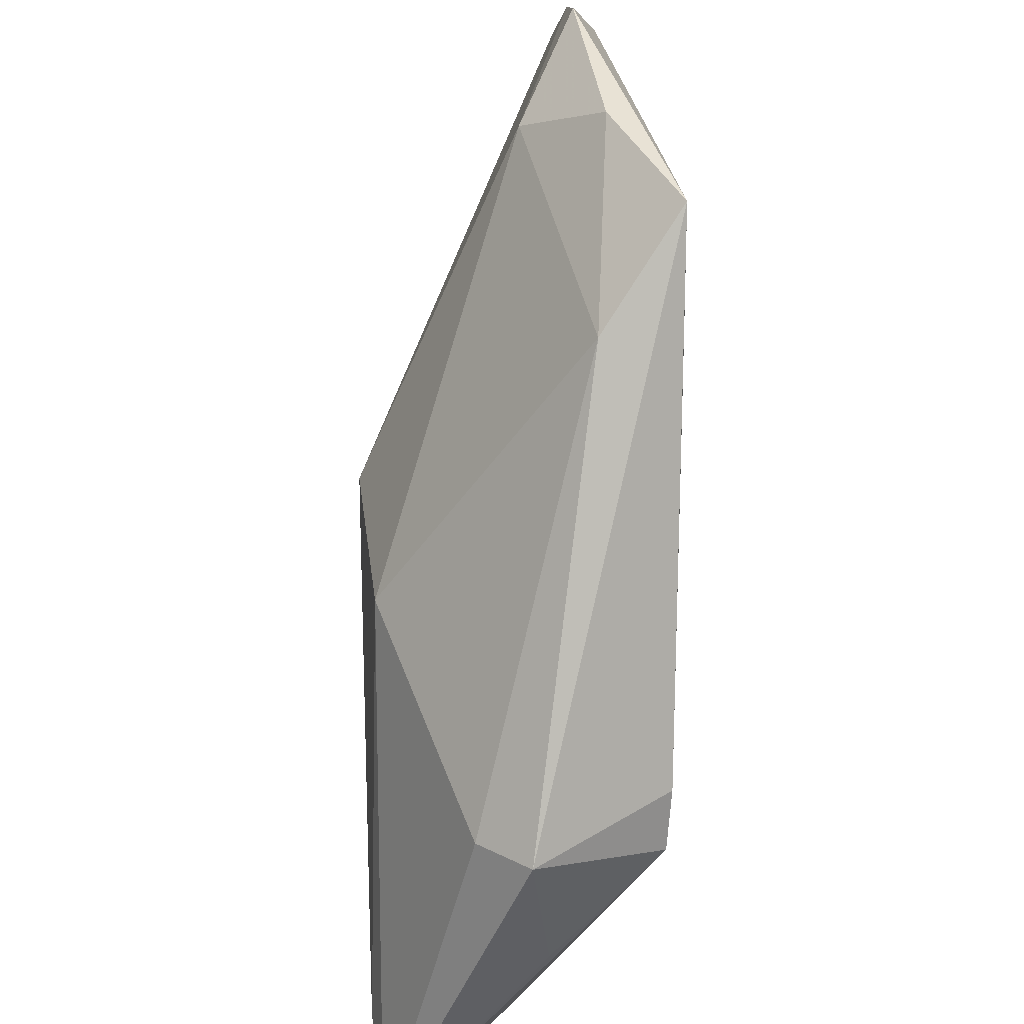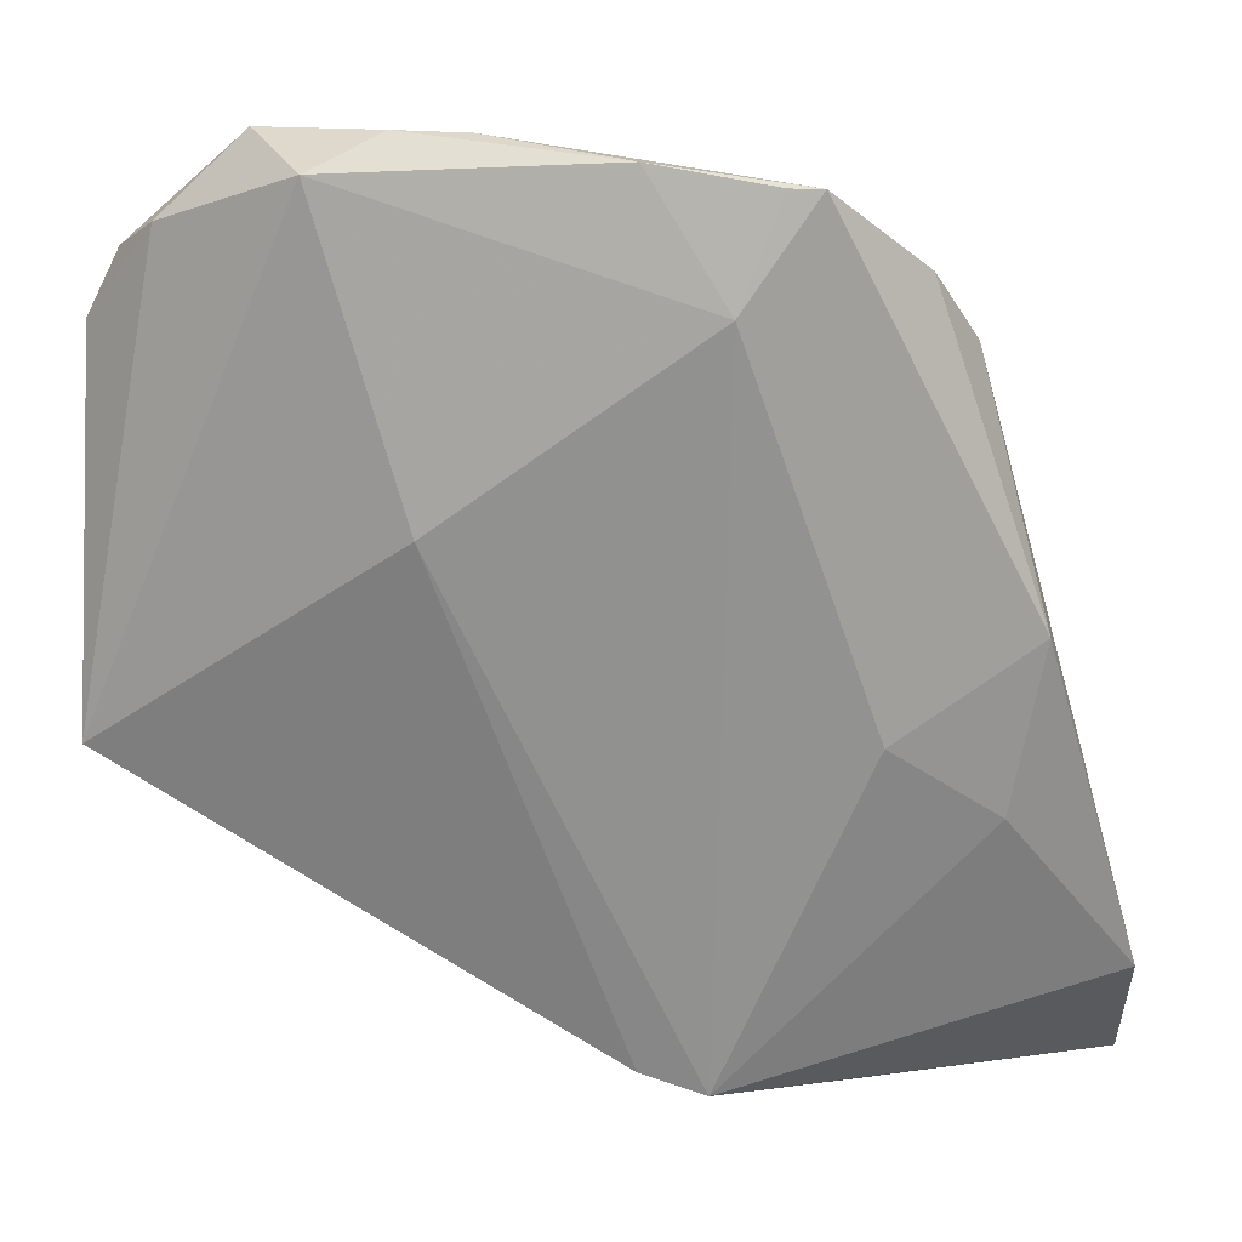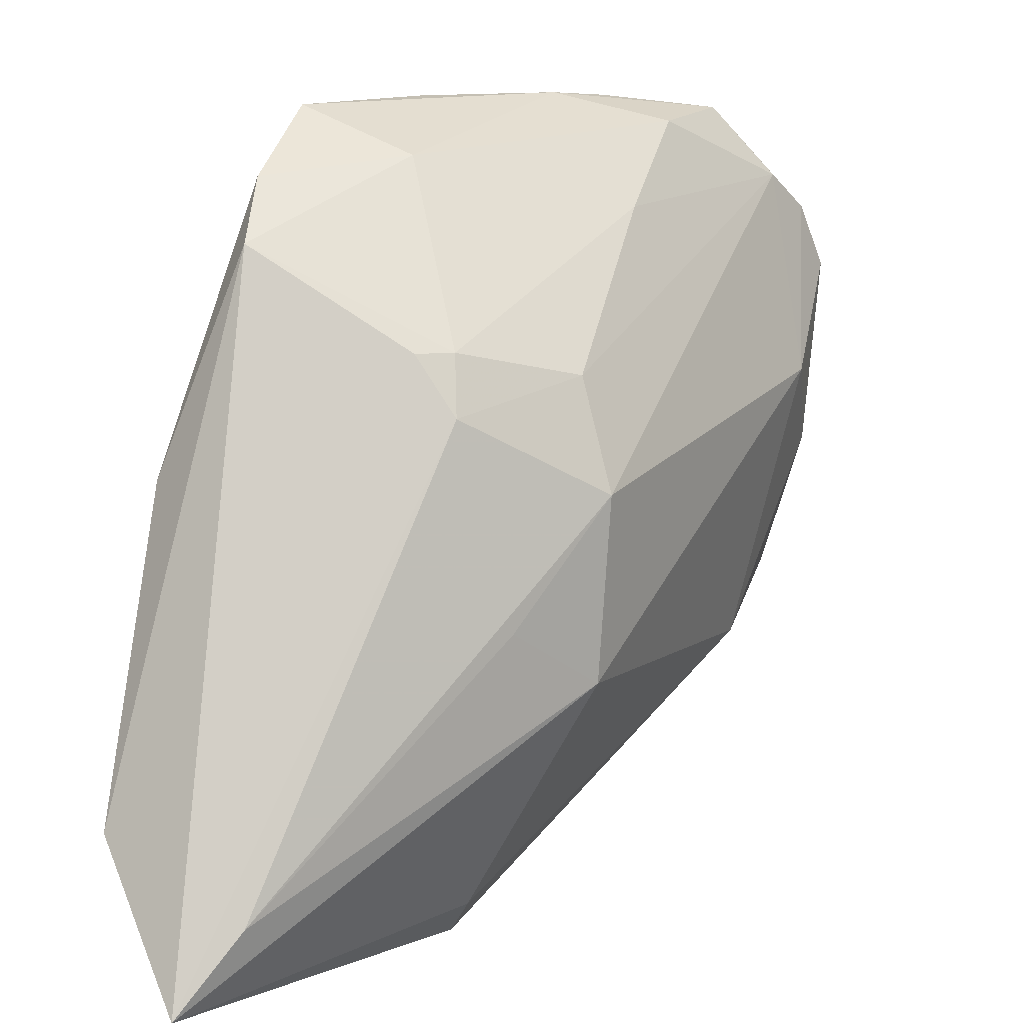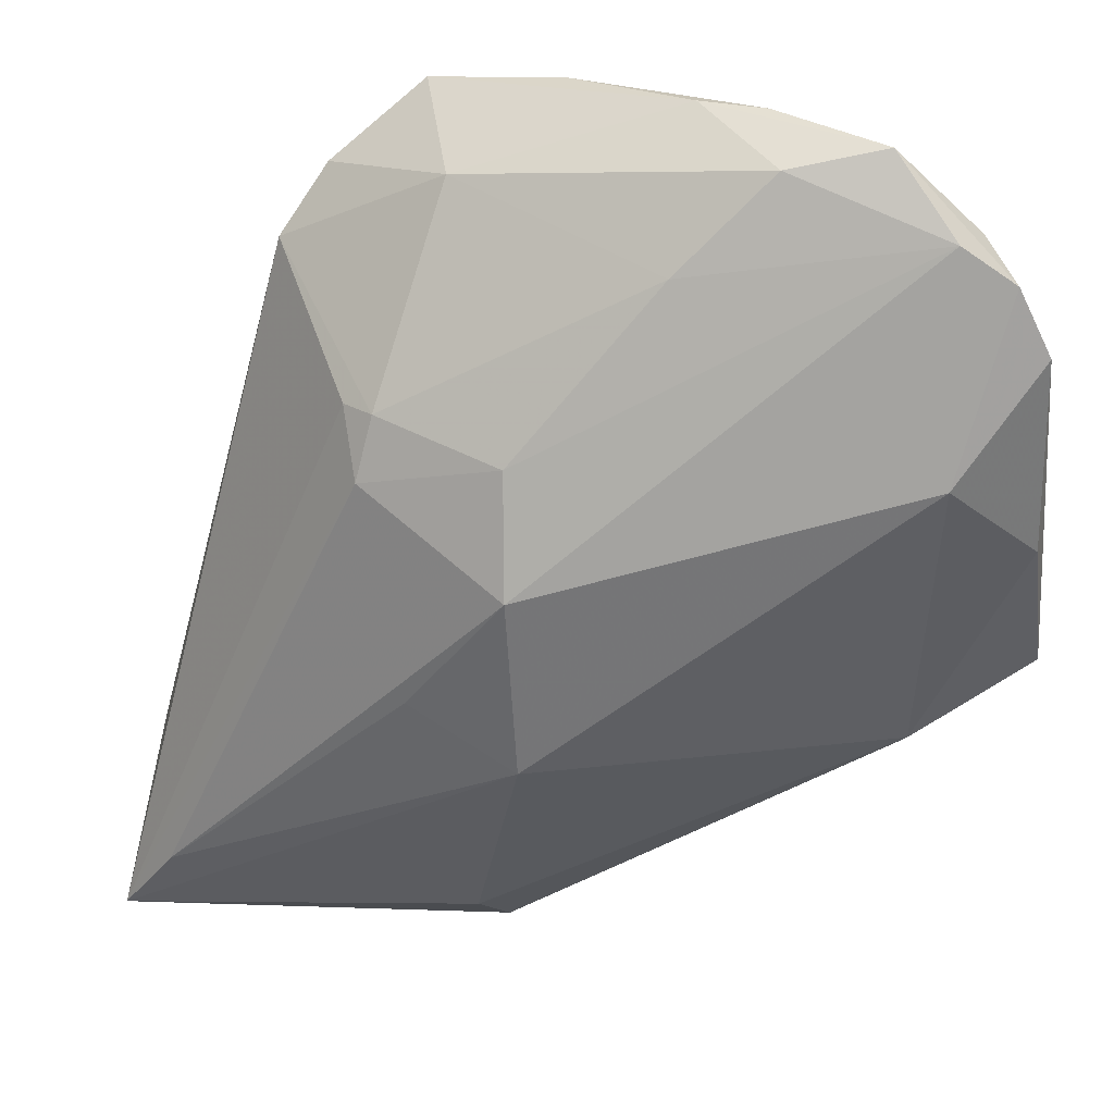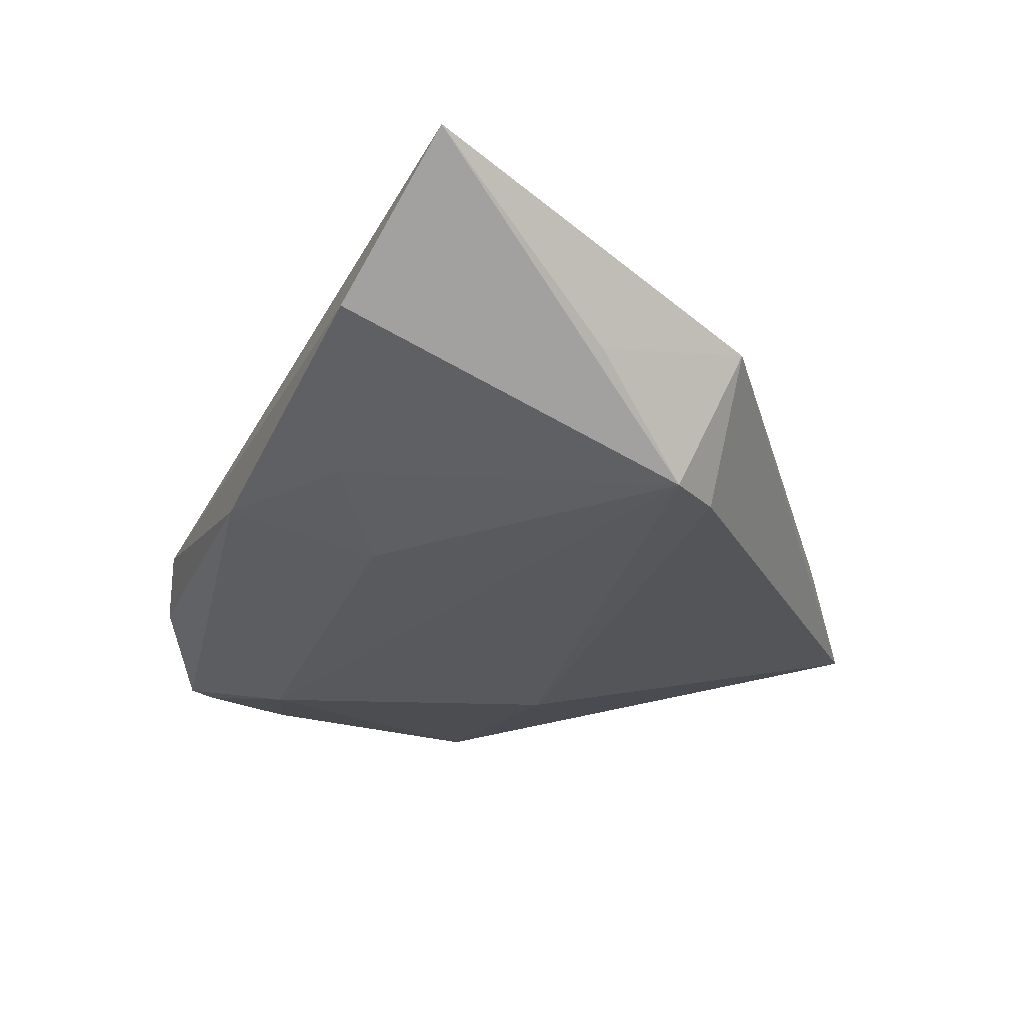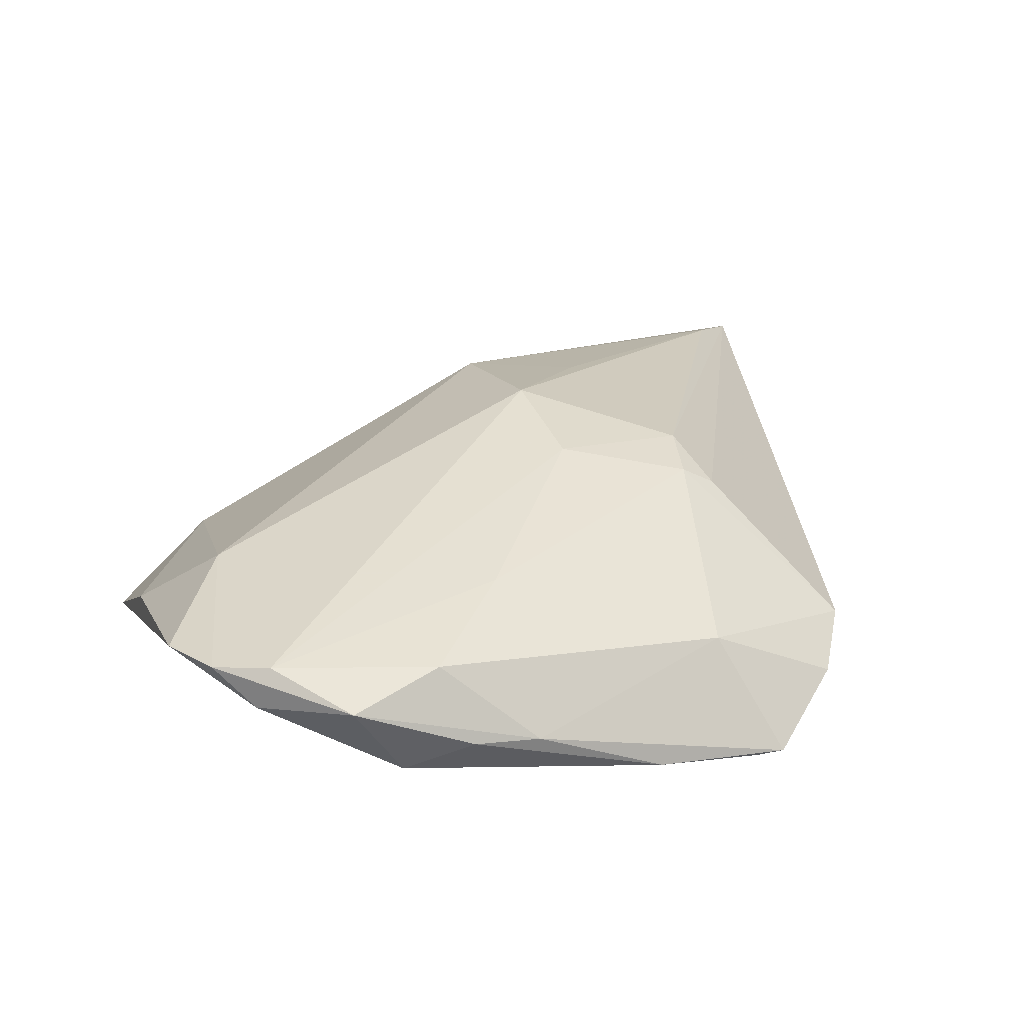
<metadata>
{"format":"obj","ext":"obj","renderer":"f3d","projection":"perspective","resolution":1024,"background":"white","views":[{"elev":-50.6,"azim":81.9,"up":"+Y"},{"elev":23.4,"azim":-175.1,"up":"+Y"},{"elev":5.8,"azim":-38.3,"up":"+Y"},{"elev":27.0,"azim":16.6,"up":"+Y"},{"elev":-29.3,"azim":-39.8,"up":"+Z"},{"elev":21.2,"azim":162.4,"up":"+Z"}]}
</metadata>
<code>
v -0.02829 0.02682 -0.004872
v -0.0213 -0.03915 -0.006583
v -0.007452 -0.03867 0.002306
v 0.04397 -0.008741 -0.009163
v -0.0108 0.03547 -0.001902
v 0.02368 0.03985 -0.00911
v 0.01464 0.01285 -0.01561
v -0.01627 0.0407 -0.01302
v -0.0001532 0.002864 0.01561
v 0.03674 0.03427 -0.003255
v -0.008675 -0.03598 -0.01561
v -0.001192 0.01427 0.01241
v 0.01064 0.04271 -0.006532
v 0.03526 0.0346 0.0008848
v 0.02885 0.04167 -0.001769
v -0.01765 0.01655 0.007659
v -0.002656 -0.03427 -0.01518
v -0.03476 0.004387 -0.01059
v 0.0002084 -0.01576 0.01323
v -0.01337 0.0407 -0.01312
v -0.0245 0.03331 -0.008407
v -0.01424 0.01664 0.00944
v 0.04037 0.03126 0.0002053
v 0.0332 -0.01546 -0.002902
v 0.01721 0.0427 -0.00611
v 0.04361 0.005601 -0.002501
v 0.01988 0.03976 0.001151
v -0.01047 -0.009901 0.01349
v -0.04388 -0.02762 -0.005516
v -0.002379 0.04211 -0.01178
v -0.01539 0.01054 0.01117
v -0.03197 -0.01111 -0.01166
v 0.03636 0.01363 0.004516
v 0.04354 0.02509 0.0001804
v -0.02207 -0.003748 -0.01486
v 0.01147 0.0307 0.005439
v -0.03756 -0.03483 0.008699
v -0.009813 0.03128 -0.01561
v -0.04397 -0.04271 0.006541
v -0.005783 -0.04271 -0.002698
f 29 11 39
f 1 29 39
f 21 1 5
f 24 40 4
f 4 26 24
f 39 11 2
f 2 40 39
f 11 40 2
f 39 31 16
f 16 1 39
f 37 31 39
f 37 9 31
f 18 1 21
f 29 1 18
f 35 18 38
f 38 7 11
f 11 35 38
f 13 27 15
f 5 27 13
f 26 4 34
f 24 26 33
f 26 34 33
f 11 7 17
f 7 4 17
f 17 40 11
f 17 4 40
f 31 9 12
f 19 37 39
f 24 33 19
f 19 33 9
f 29 18 32
f 32 18 35
f 11 29 32
f 32 35 11
f 8 18 21
f 8 38 18
f 21 5 8
f 5 13 8
f 15 27 14
f 14 12 9
f 9 33 14
f 25 13 15
f 10 34 4
f 22 5 1
f 1 16 22
f 22 16 31
f 31 12 22
f 9 37 28
f 28 19 9
f 37 19 28
f 39 40 3
f 3 19 39
f 3 40 24
f 24 19 3
f 36 14 27
f 12 14 36
f 36 22 12
f 36 27 5
f 5 22 36
f 30 8 13
f 13 25 30
f 6 10 4
f 6 4 7
f 6 30 25
f 6 25 15
f 15 10 6
f 7 38 6
f 38 30 6
f 34 10 23
f 23 33 34
f 23 14 33
f 15 14 23
f 23 10 15
f 38 8 20
f 20 30 38
f 8 30 20

</code>
